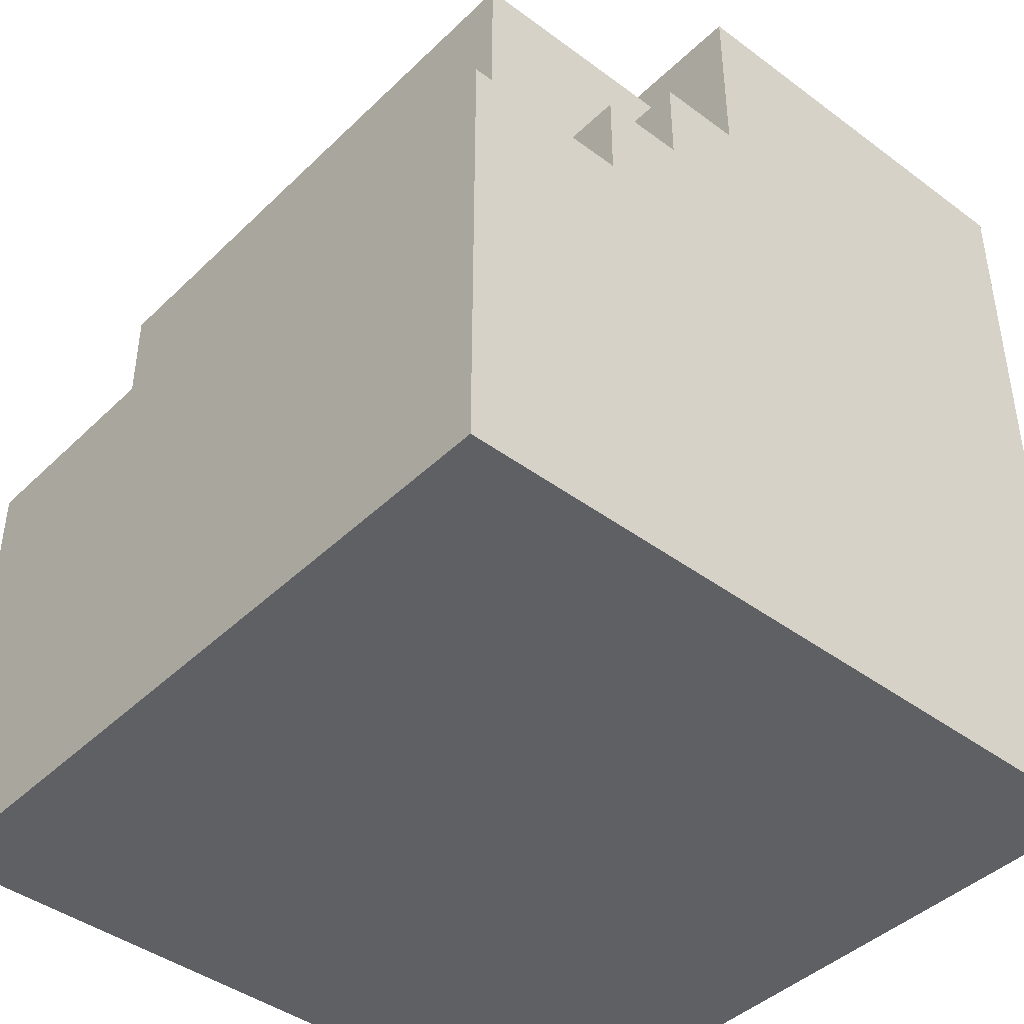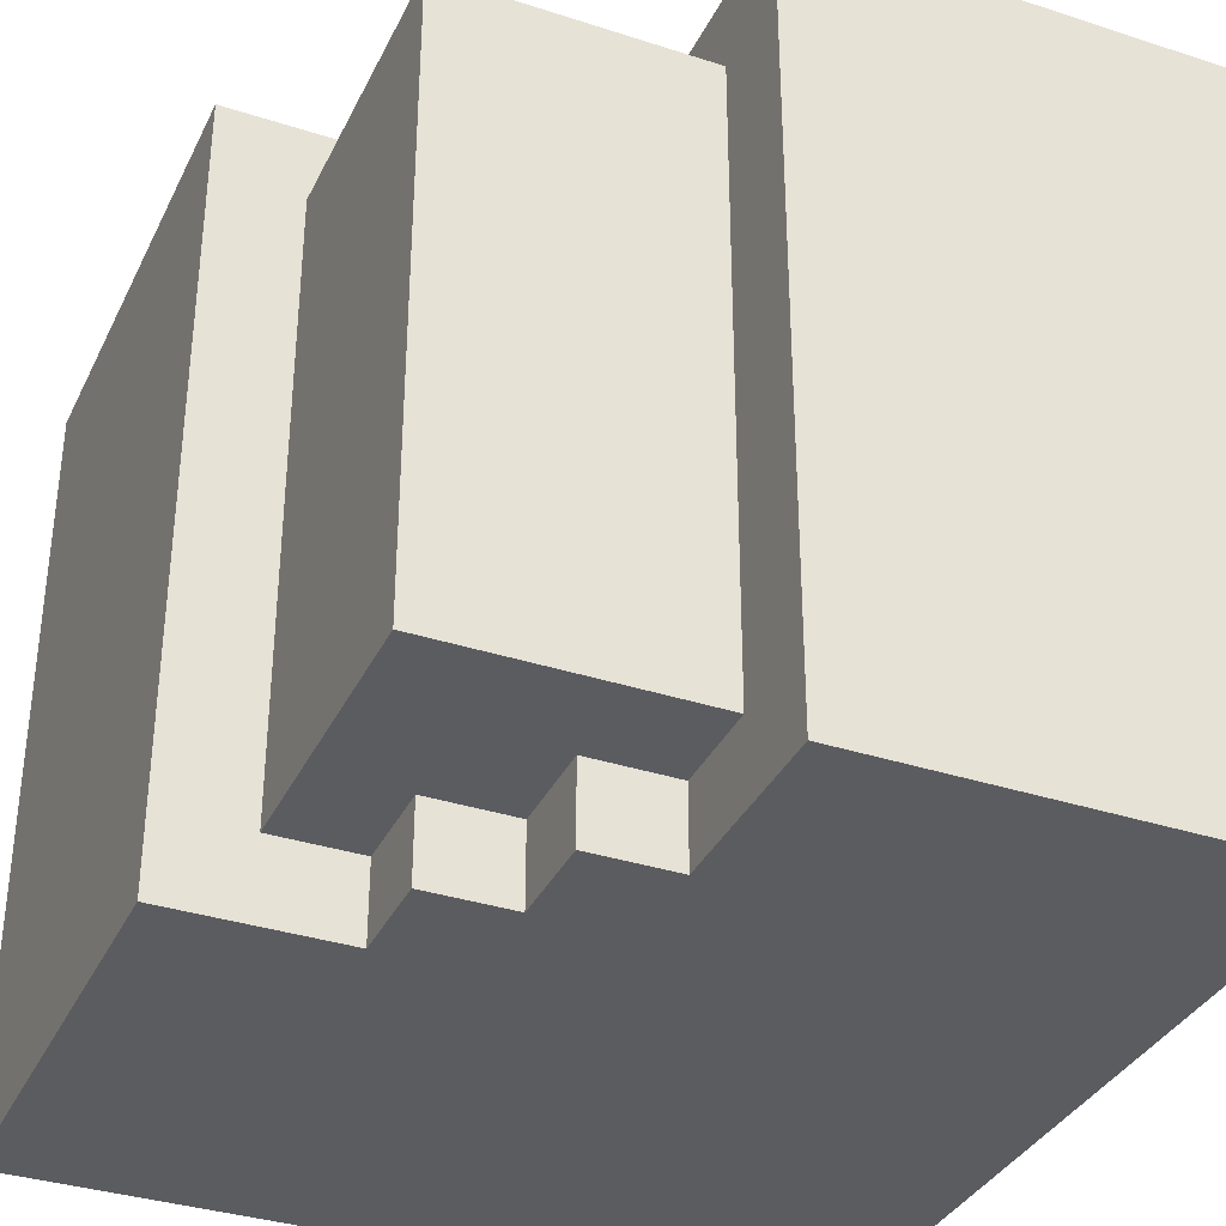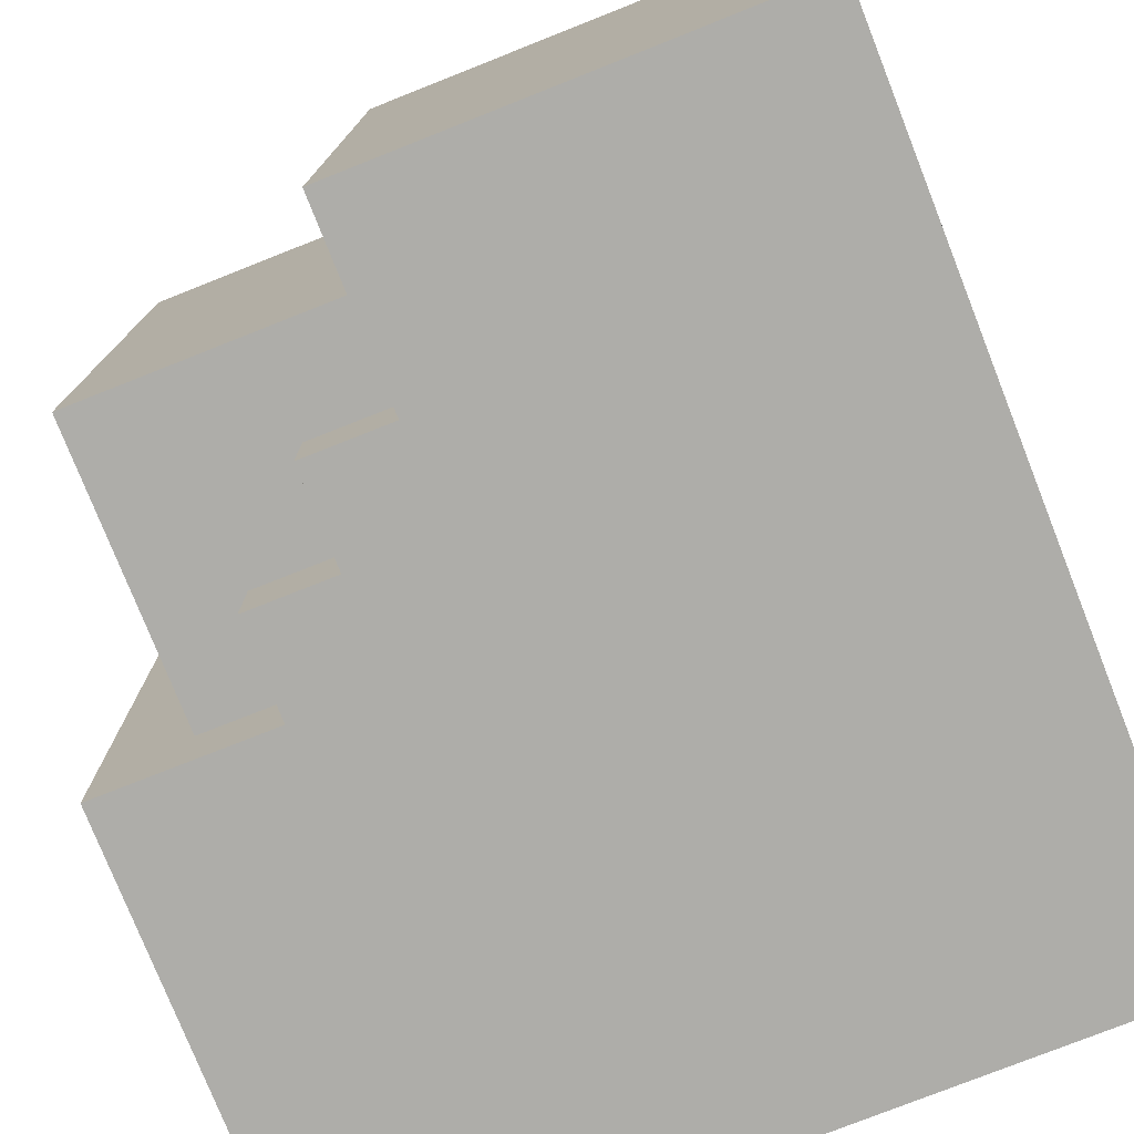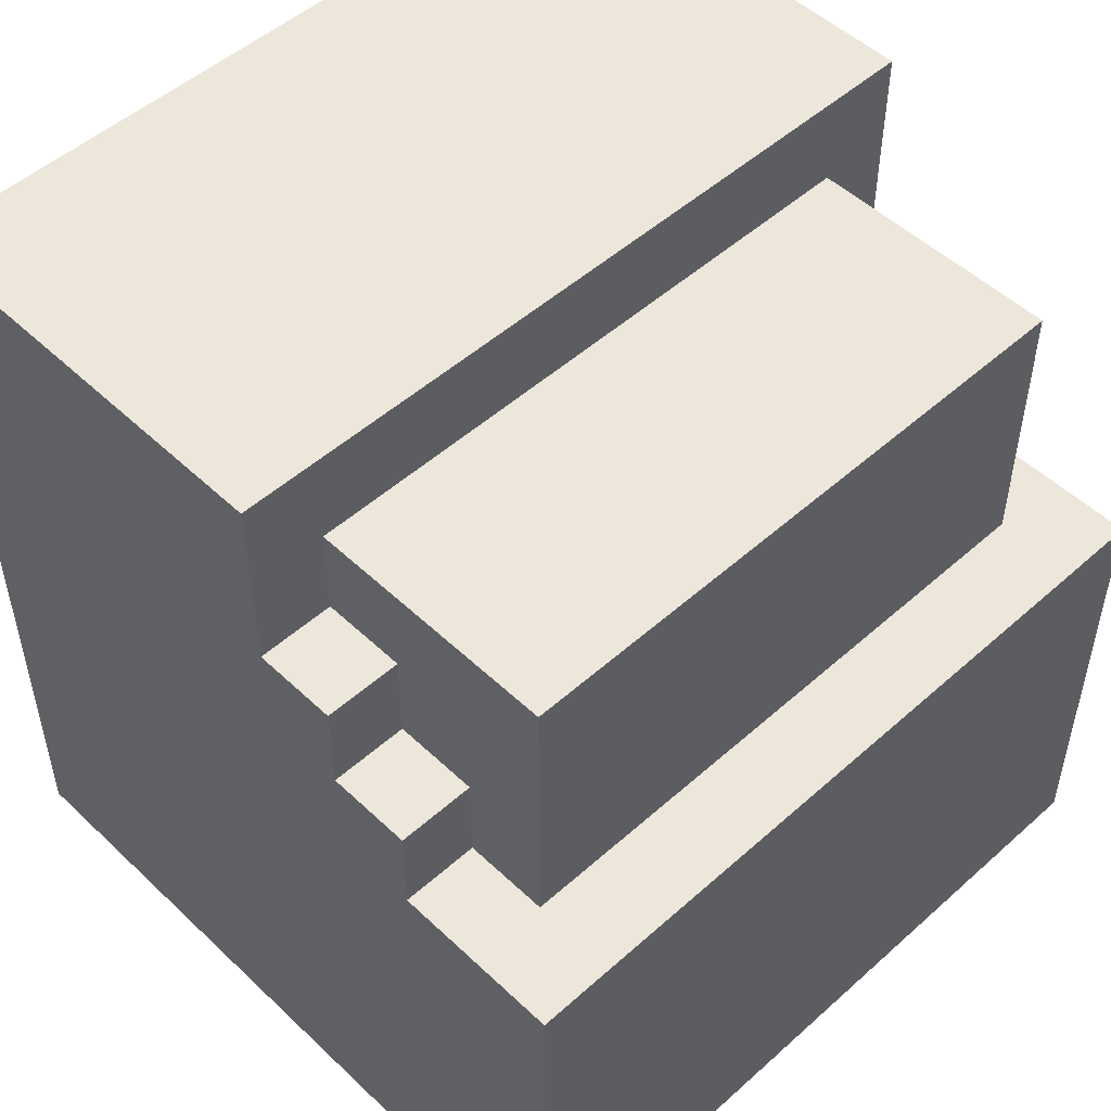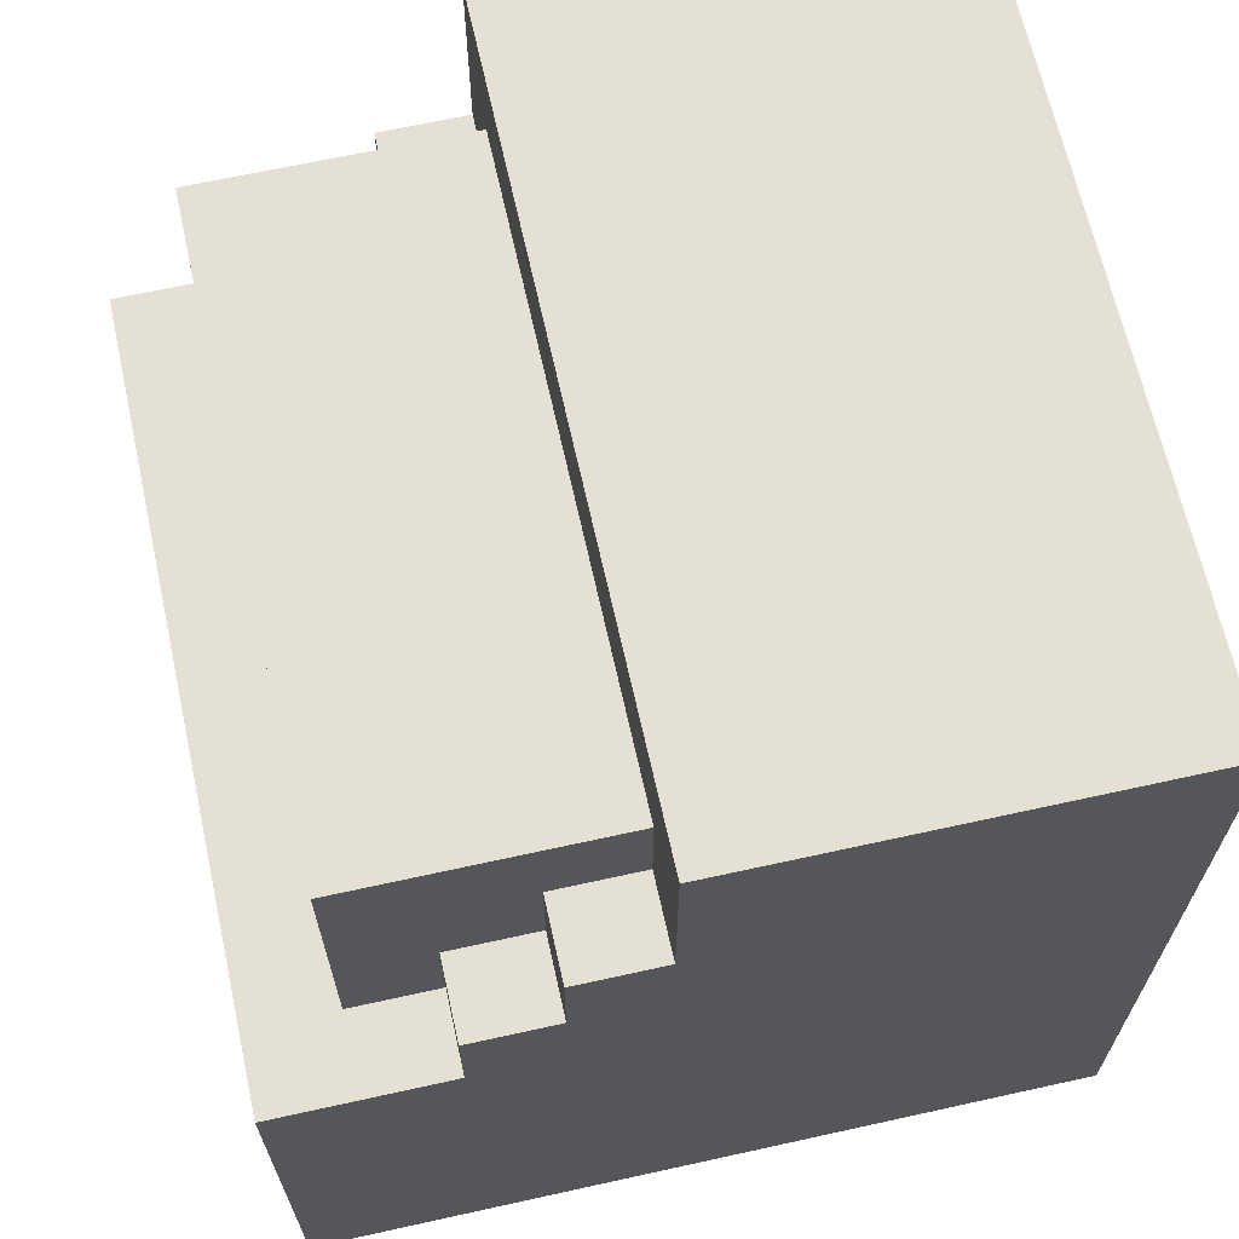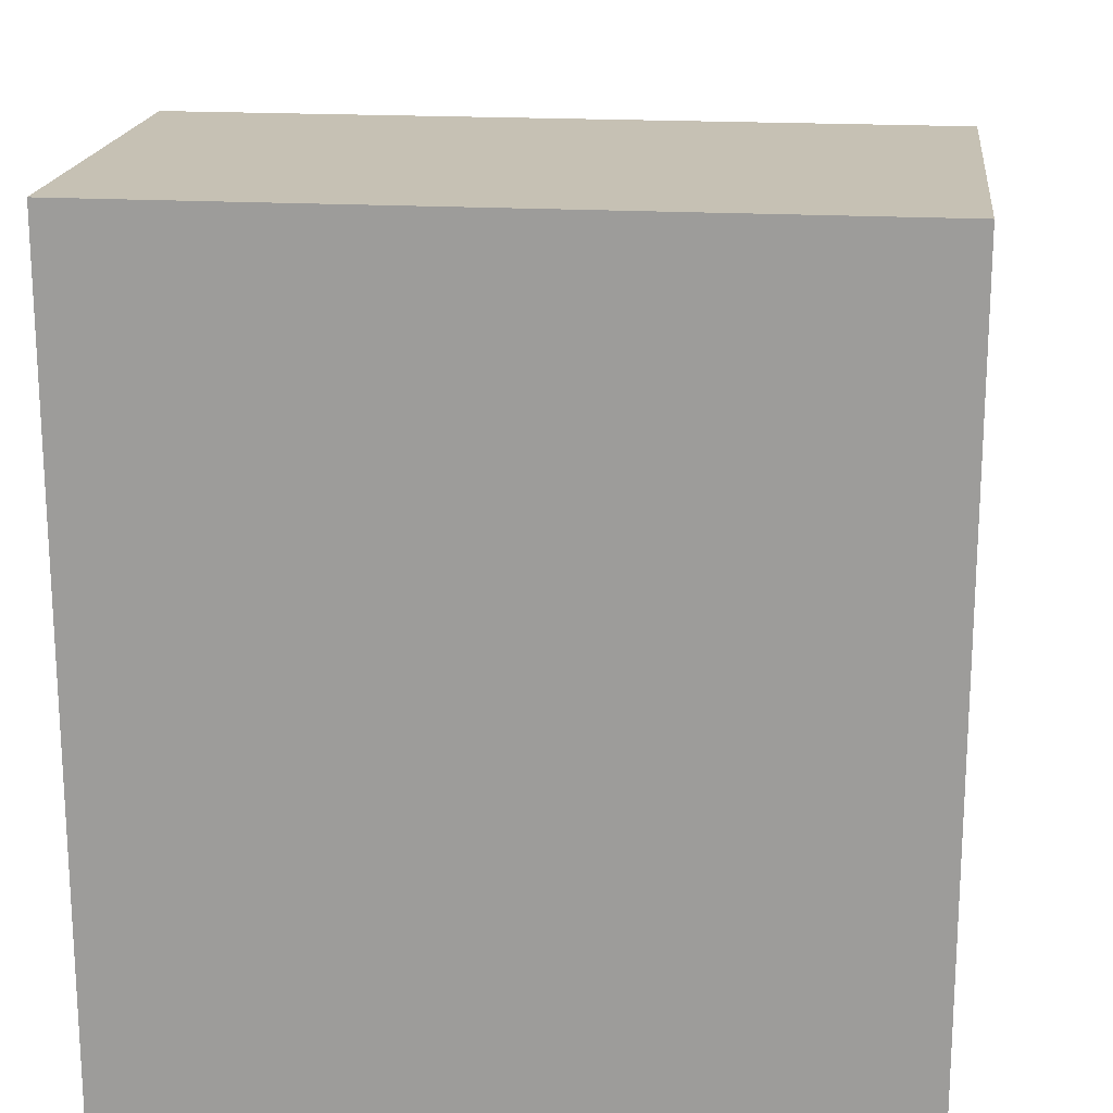
<metadata>
{"format":"obj","ext":"obj","renderer":"f3d","projection":"perspective","resolution":1024,"background":"white","views":[{"elev":-42.8,"azim":138.6,"up":"+Y"},{"elev":-35.3,"azim":156.7,"up":"+Z"},{"elev":-77.1,"azim":-158.4,"up":"+Z"},{"elev":50.8,"azim":45.8,"up":"+Y"},{"elev":66.2,"azim":167.5,"up":"+Y"},{"elev":18.6,"azim":-83.5,"up":"+Y"}]}
</metadata>
<code>
g Armor_Almaz_1_left
v 0.2233 0.05547 0.1323
v 0.2598 0.1353 0.1323
v 0.2598 0.01557 0.1323
v 0.2233 0.01557 0.1323
v 0.1868 0.05547 0.1323
v 0.1868 0.09538 0.1323
v 0.1503 0.09538 0.1323
v 0.1503 0.1353 0.1323
v -0.03234 -0.184 0.1653
v 0.1868 0.09538 0.1653
v 0.1868 0.05547 0.1653
v 0.1503 0.09538 0.1653
v -0.03234 0.1752 0.1653
v 0.1503 0.1752 0.1653
v 0.2233 0.05547 0.1653
v 0.2233 0.01557 0.1653
v 0.2963 0.01557 0.1653
v 0.2963 -0.184 0.1653
v 0.2963 0.01557 -0.1653
v -0.03234 -0.184 -0.1653
v 0.2963 -0.184 -0.1653
v 0.2233 0.01557 -0.1653
v 0.2233 0.05547 -0.1653
v 0.1868 0.05547 -0.1653
v 0.1868 0.09538 -0.1653
v 0.1503 0.09538 -0.1653
v 0.1503 0.1752 -0.1653
v -0.03234 0.1752 -0.1653
v 0.2598 0.1353 -0.1322
v 0.1503 0.1353 -0.1322
v 0.1503 0.09538 -0.1322
v 0.1868 0.09538 -0.1322
v 0.1868 0.05547 -0.1322
v 0.2233 0.05547 -0.1322
v 0.2233 0.01557 -0.1322
v 0.2598 0.01557 -0.1322
v 0.2963 0.01557 0.1653
v 0.2963 0.01557 -0.1653
v 0.2963 -0.184 -0.1653
v 0.2963 -0.184 0.1653
v 0.2598 0.1353 0.1323
v 0.2598 0.1353 -0.1322
v 0.2598 0.01557 -0.1322
v 0.2598 0.01557 0.1323
v 0.1503 0.1752 0.1653
v 0.1503 0.1752 -0.1653
v 0.1503 0.1353 -0.1322
v 0.1503 0.1353 0.1323
v 0.1503 0.09538 0.1323
v 0.1503 0.09538 0.1653
v 0.1503 0.09538 -0.1653
v 0.1503 0.09538 -0.1322
v 0.2233 0.05547 0.1653
v 0.2233 0.05547 0.1323
v 0.2233 0.01557 0.1323
v 0.2233 0.01557 0.1653
v 0.1868 0.09538 0.1653
v 0.1868 0.09538 0.1323
v 0.1868 0.05547 0.1323
v 0.1868 0.05547 0.1653
v 0.2233 0.05547 -0.1322
v 0.2233 0.05547 -0.1653
v 0.2233 0.01557 -0.1653
v 0.2233 0.01557 -0.1322
v 0.1868 0.09538 -0.1322
v 0.1868 0.09538 -0.1653
v 0.1868 0.05547 -0.1653
v 0.1868 0.05547 -0.1322
v -0.03234 0.1752 -0.1653
v -0.03234 0.1752 0.1653
v -0.03234 -0.184 0.1653
v -0.03234 -0.184 -0.1653
v 0.2598 0.1353 0.1323
v 0.1503 0.1353 0.1323
v 0.1503 0.1353 -0.1322
v 0.2598 0.1353 -0.1322
v 0.2963 0.01557 0.1653
v 0.2598 0.01557 0.1323
v 0.2598 0.01557 -0.1322
v 0.2963 0.01557 -0.1653
v 0.2233 0.01557 0.1323
v 0.2233 0.01557 0.1653
v 0.2233 0.01557 -0.1322
v 0.2963 0.01557 -0.1653
v 0.2233 0.01557 -0.1653
v 0.2233 0.05547 0.1653
v 0.1868 0.05547 0.1653
v 0.1868 0.05547 0.1323
v 0.2233 0.05547 0.1323
v 0.1868 0.09538 0.1653
v 0.1503 0.09538 0.1653
v 0.1503 0.09538 0.1323
v 0.1868 0.09538 0.1323
v 0.2233 0.05547 -0.1322
v 0.1868 0.05547 -0.1322
v 0.1868 0.05547 -0.1653
v 0.2233 0.05547 -0.1653
v 0.1868 0.09538 -0.1322
v 0.1503 0.09538 -0.1322
v 0.1503 0.09538 -0.1653
v 0.1868 0.09538 -0.1653
v 0.2963 -0.184 -0.1653
v -0.03234 -0.184 -0.1653
v -0.03234 -0.184 0.1653
v 0.2963 -0.184 0.1653
v -0.03234 0.1752 -0.1653
v 0.1503 0.1752 -0.1653
v 0.1503 0.1752 0.1653
v -0.03234 0.1752 0.1653
f -107 -108 -109
f -106 -107 -109
f -105 -109 -108
f -105 -108 -104
f -103 -104 -108
f -103 -108 -102
f -99 -100 -101
f -101 -100 -98
f -101 -98 -97
f -98 -96 -97
f -101 -95 -99
f -94 -95 -101
f -94 -101 -93
f -92 -93 -101
f -89 -90 -91
f -91 -90 -88
f -88 -90 -87
f -86 -87 -90
f -86 -90 -85
f -84 -85 -90
f -84 -90 -83
f -90 -82 -83
f -79 -80 -81
f -81 -78 -79
f -77 -78 -81
f -81 -76 -77
f -75 -76 -81
f -74 -75 -81
f -71 -72 -73
f -70 -71 -73
f -67 -68 -69
f -66 -67 -69
f -63 -64 -65
f -62 -63 -65
f -61 -62 -65
f -60 -61 -65
f -59 -64 -63
f -58 -59 -63
f -55 -56 -57
f -54 -55 -57
f -51 -52 -53
f -50 -51 -53
f -47 -48 -49
f -46 -47 -49
f -43 -44 -45
f -42 -43 -45
f -39 -40 -41
f -38 -39 -41
f -35 -36 -37
f -34 -35 -37
f -31 -32 -33
f -30 -31 -33
f -29 -33 -32
f -29 -28 -33
f -31 -26 -27
f -25 -27 -26
f -22 -23 -24
f -21 -22 -24
f -18 -19 -20
f -17 -18 -20
f -14 -15 -16
f -13 -14 -16
f -10 -11 -12
f -9 -10 -12
f -6 -7 -8
f -5 -6 -8
f -2 -3 -4
f -1 -2 -4

</code>
